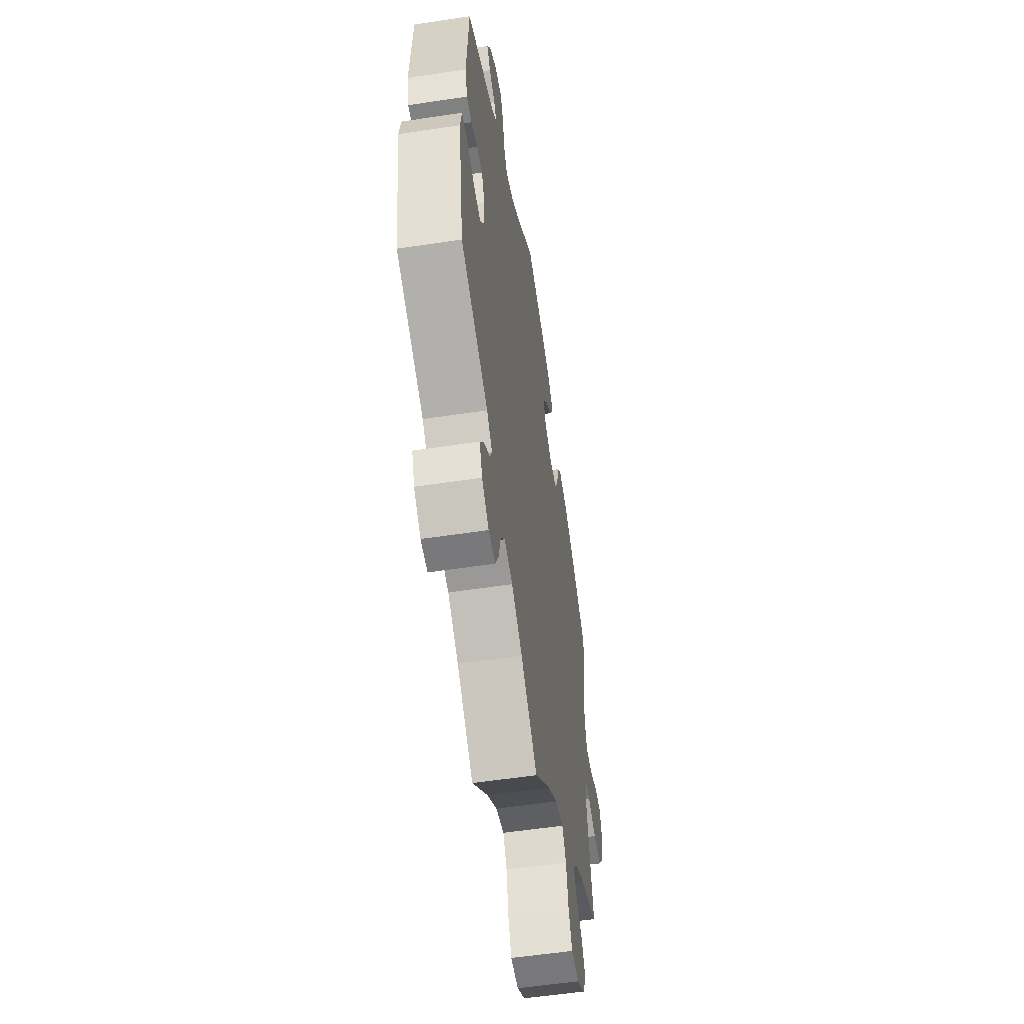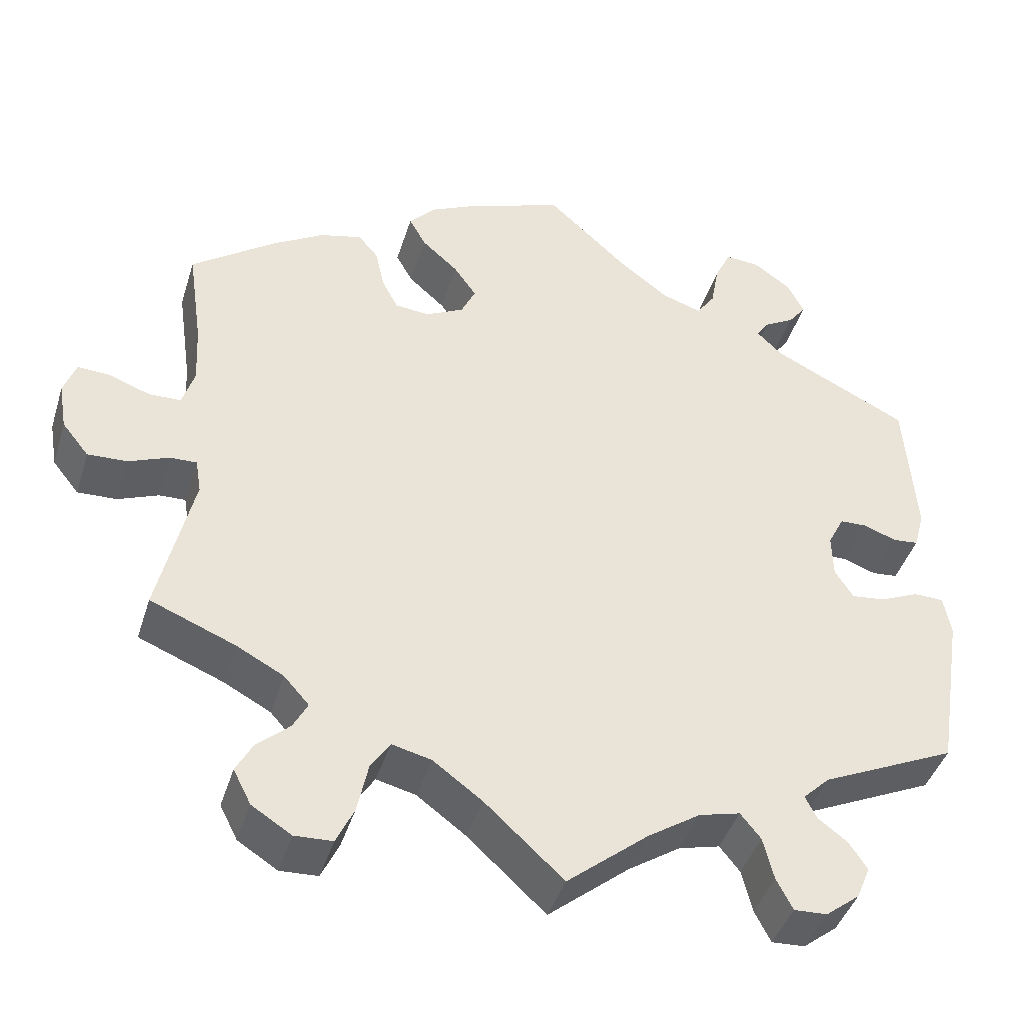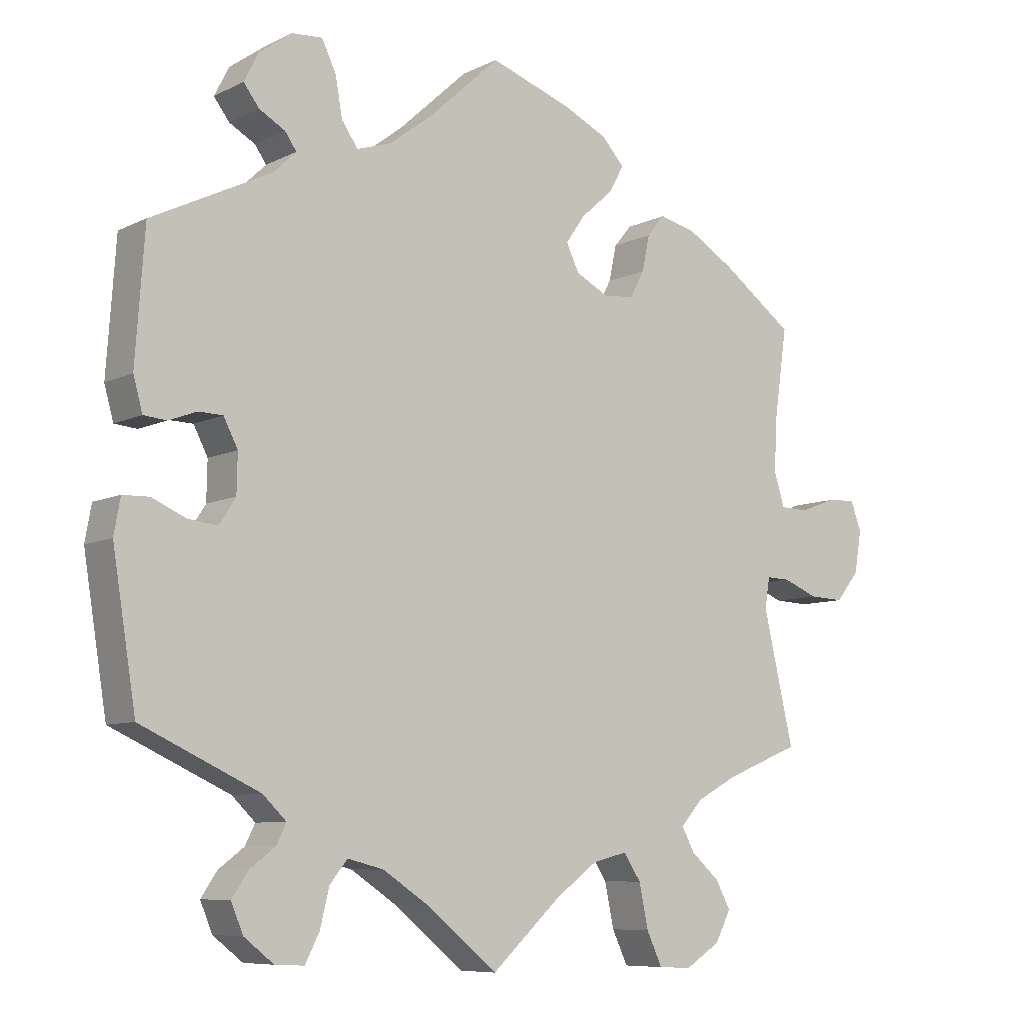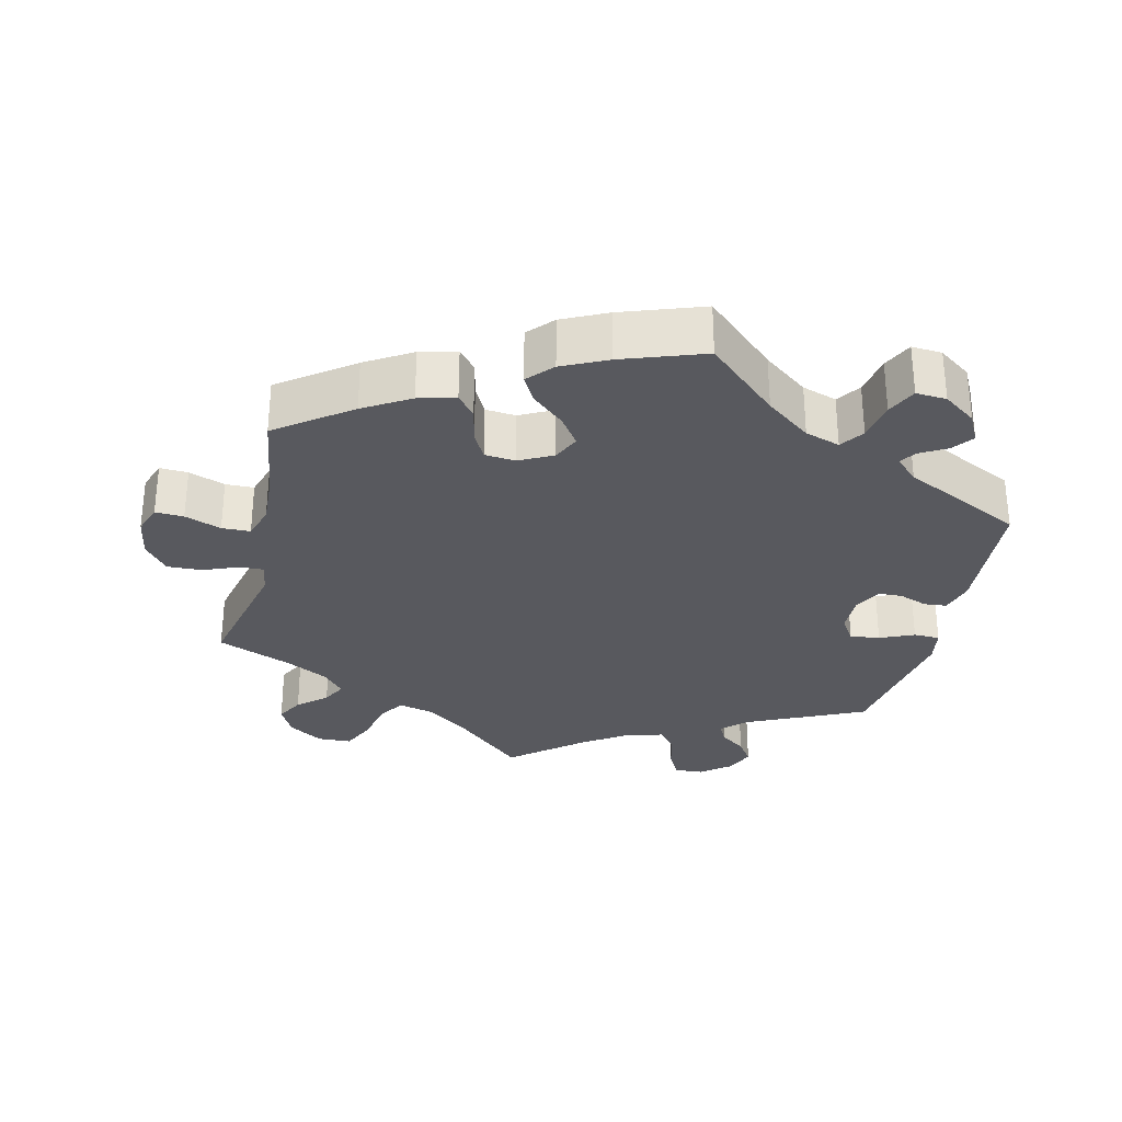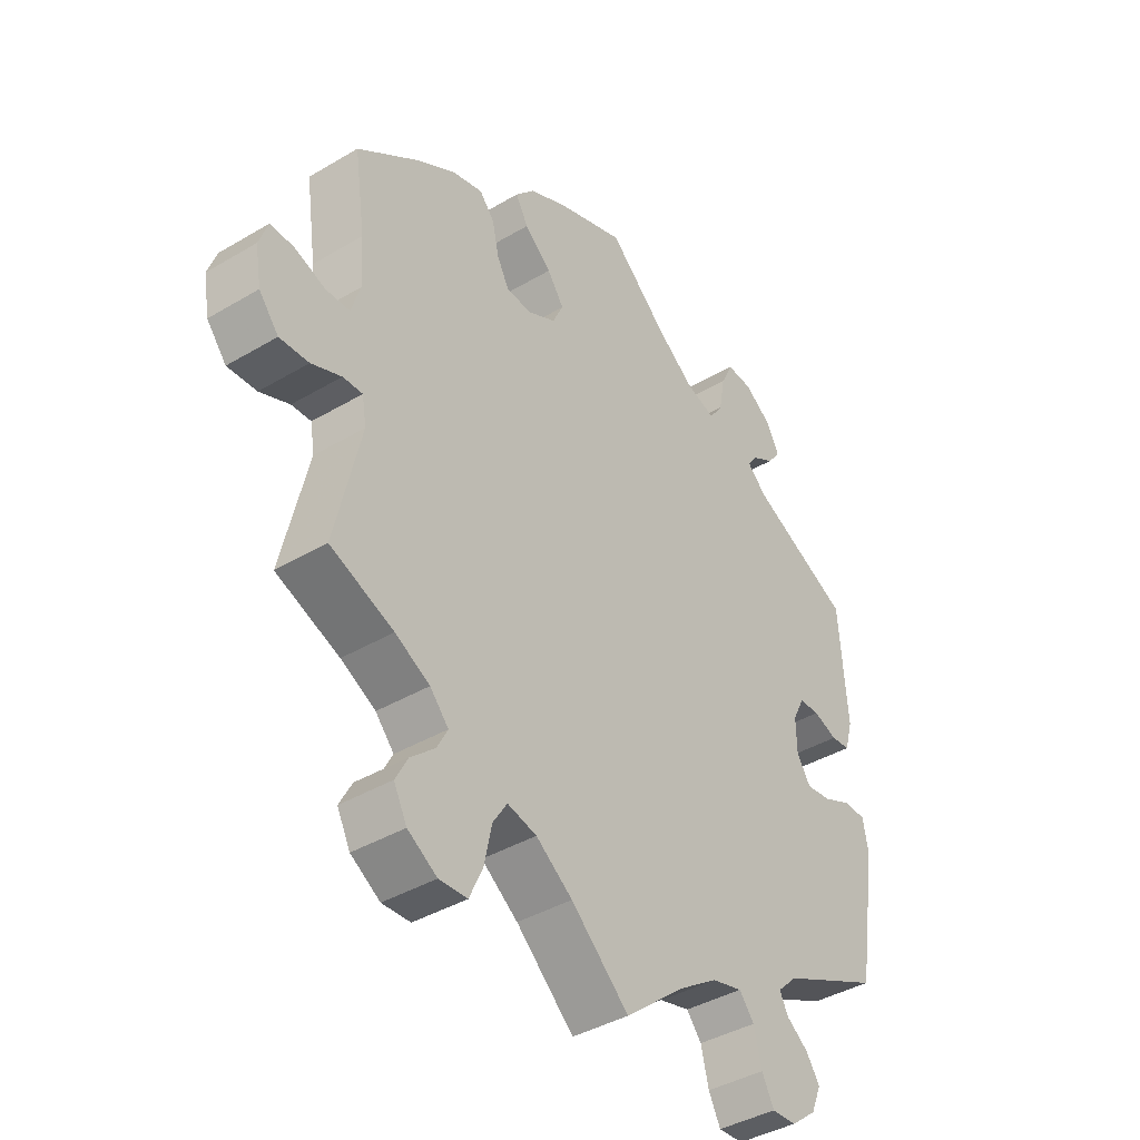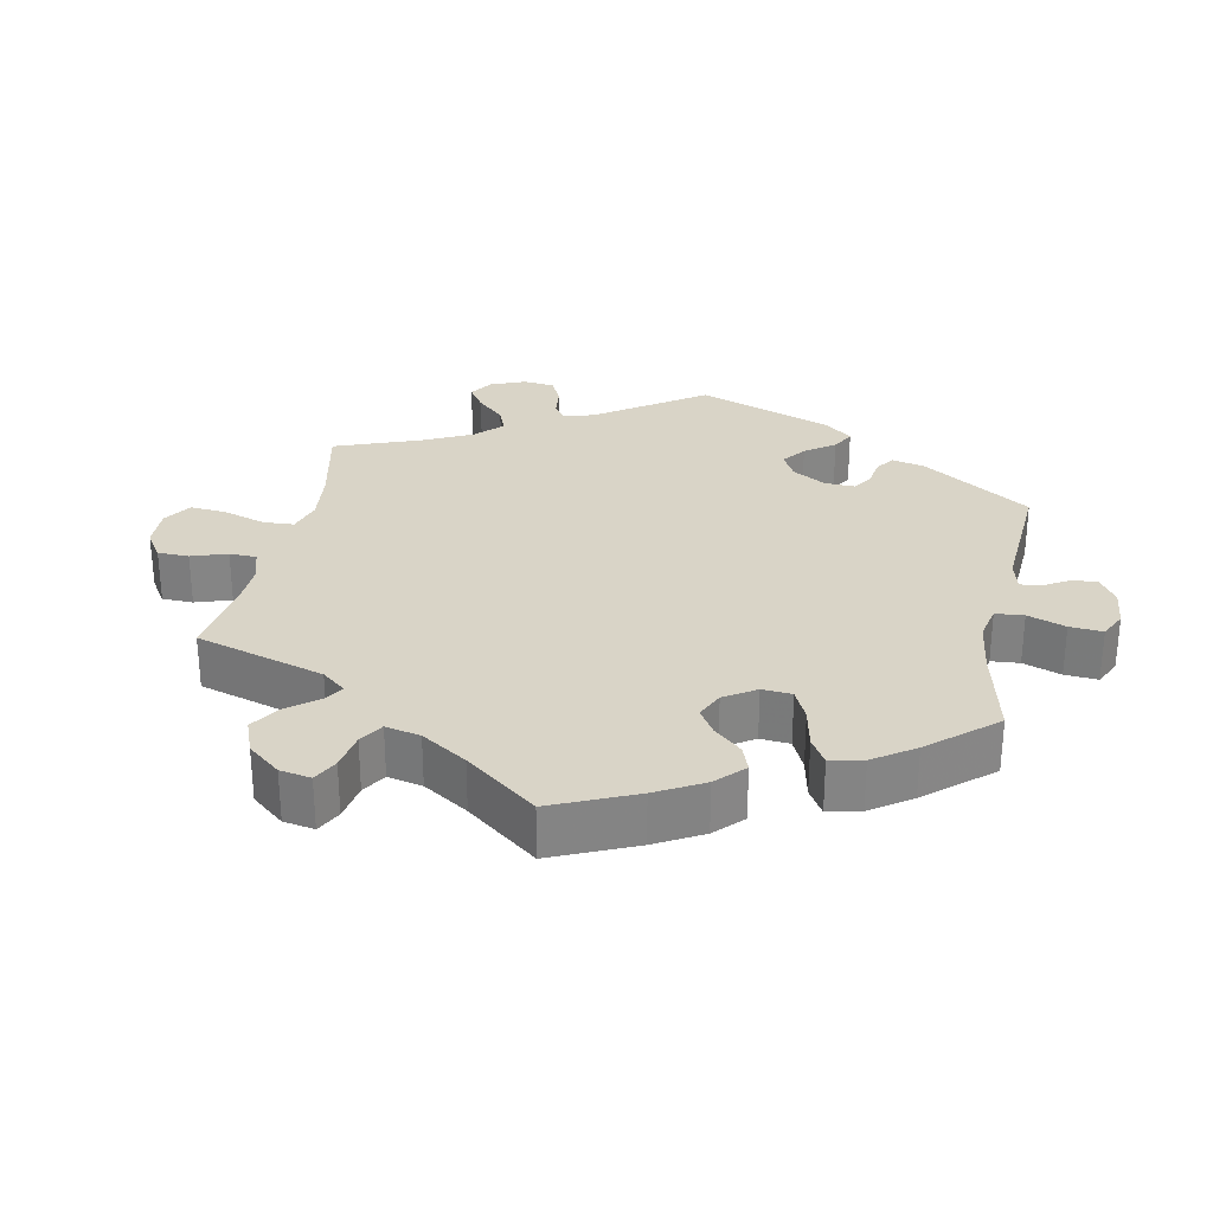
<metadata>
{"format":"obj","ext":"obj","renderer":"f3d","projection":"perspective","resolution":1024,"background":"white","views":[{"elev":-55.1,"azim":99.1,"up":"+Z"},{"elev":-42.6,"azim":-16.9,"up":"+Z"},{"elev":-8.0,"azim":143.1,"up":"+Z"},{"elev":-30.3,"azim":-13.2,"up":"+Y"},{"elev":-40.2,"azim":-53.8,"up":"+Z"},{"elev":28.7,"azim":-48.6,"up":"+Y"}]}
</metadata>
<code>
v -0.097 0.07 -0.489
v -0.158 0.07 -0.444
v -0.207 0.07 -0.432
v -0.231 0.07 -0.469
v -0.244 0.07 -0.531
v -0.266 0.07 -0.578
v -0.313 0.07 -0.58
v -0.362 0.07 -0.549
v -0.384 0.07 -0.506
v -0.363 0.07 -0.467
v -0.323 0.07 -0.432
v -0.305 0.07 -0.398
v -0.336 0.07 -0.363
v -0.394 0.07 -0.332
v -0.5 0.07 -0.289
v -0.457 0.07 -0.103
v -0.464 0.07 -0.06
v -0.497 0.07 -0.061
v -0.547 0.07 -0.081
v -0.596 0.07 -0.083
v -0.629 0.07 -0.042
v -0.639 0.07 0.017
v -0.624 0.07 0.059
v -0.584 0.07 0.057
v -0.533 0.07 0.038
v -0.493 0.07 0.039
v -0.478 0.07 0.087
v -0.482 0.07 0.163
v -0.5 0.07 0.289
v -0.397 0.07 0.364
v -0.332 0.07 0.403
v -0.28 0.07 0.416
v -0.255 0.07 0.386
v -0.244 0.07 0.335
v -0.224 0.07 0.297
v -0.181 0.07 0.293
v -0.134 0.07 0.317
v -0.116 0.07 0.355
v -0.144 0.07 0.395
v -0.189 0.07 0.435
v -0.21 0.07 0.473
v -0.178 0.07 0.508
v -0.115 0.07 0.538
v 0 0.07 0.578
v 0.099 0.07 0.487
v 0.162 0.07 0.439
v 0.211 0.07 0.423
v 0.234 0.07 0.456
v 0.244 0.07 0.512
v 0.264 0.07 0.554
v 0.307 0.07 0.551
v 0.353 0.07 0.518
v 0.374 0.07 0.477
v 0.352 0.07 0.448
v 0.315 0.07 0.427
v 0.299 0.07 0.404
v 0.331 0.07 0.373
v 0.5 0.07 0.29
v 0.513 0.07 0.107
v 0.5 0.07 0.06
v 0.468 0.07 0.057
v 0.428 0.07 0.072
v 0.394 0.07 0.071
v 0.374 0.07 0.032
v 0.375 0.07 -0.023
v 0.398 0.07 -0.059
v 0.44 0.07 -0.054
v 0.488 0.07 -0.033
v 0.525 0.07 -0.034
v 0.534 0.07 -0.084
v 0.501 0.07 -0.289
v 0.334 0.07 -0.366
v 0.301 0.07 -0.398
v 0.315 0.07 -0.426
v 0.351 0.07 -0.453
v 0.374 0.07 -0.487
v 0.357 0.07 -0.528
v 0.315 0.07 -0.561
v 0.274 0.07 -0.563
v 0.254 0.07 -0.524
v 0.241 0.07 -0.471
v 0.216 0.07 -0.44
v 0.165 0.07 -0.453
v 0.1 0.07 -0.496
v 0 0.07 -0.578
v -0.097 0 -0.489
v -0.158 0 -0.444
v -0.207 0 -0.432
v -0.231 0 -0.469
v -0.244 0 -0.531
v -0.266 0 -0.578
v -0.313 0 -0.58
v -0.362 0 -0.549
v -0.384 0 -0.506
v -0.363 0 -0.467
v -0.323 0 -0.432
v -0.305 0 -0.398
v -0.336 0 -0.363
v -0.394 0 -0.332
v -0.5 0 -0.289
v -0.457 0 -0.103
v -0.464 0 -0.06
v -0.497 0 -0.061
v -0.547 0 -0.081
v -0.596 0 -0.083
v -0.629 0 -0.042
v -0.639 0 0.017
v -0.624 0 0.059
v -0.584 0 0.057
v -0.533 0 0.038
v -0.493 0 0.039
v -0.478 0 0.087
v -0.482 0 0.163
v -0.5 0 0.289
v -0.397 0 0.364
v -0.332 0 0.403
v -0.28 0 0.416
v -0.255 0 0.386
v -0.244 0 0.335
v -0.224 0 0.297
v -0.181 0 0.293
v -0.134 0 0.317
v -0.116 0 0.355
v -0.144 0 0.395
v -0.189 0 0.435
v -0.21 0 0.473
v -0.178 0 0.508
v -0.115 0 0.538
v 0 0 0.578
v 0.099 0 0.487
v 0.162 0 0.439
v 0.211 0 0.423
v 0.234 0 0.456
v 0.244 0 0.512
v 0.264 0 0.554
v 0.307 0 0.551
v 0.353 0 0.518
v 0.374 0 0.477
v 0.352 0 0.448
v 0.315 0 0.427
v 0.299 0 0.404
v 0.331 0 0.373
v 0.5 0 0.29
v 0.513 0 0.107
v 0.5 0 0.06
v 0.468 0 0.057
v 0.428 0 0.072
v 0.394 0 0.071
v 0.374 0 0.032
v 0.375 0 -0.023
v 0.398 0 -0.059
v 0.44 0 -0.054
v 0.488 0 -0.033
v 0.525 0 -0.034
v 0.534 0 -0.084
v 0.501 0 -0.289
v 0.334 0 -0.366
v 0.301 0 -0.398
v 0.315 0 -0.426
v 0.351 0 -0.453
v 0.374 0 -0.487
v 0.357 0 -0.528
v 0.315 0 -0.561
v 0.274 0 -0.563
v 0.254 0 -0.524
v 0.241 0 -0.471
v 0.216 0 -0.44
v 0.165 0 -0.453
v 0.1 0 -0.496
v 0 0 -0.578
f 84 85 1
f 83 84 1 2
f 82 83 2 3
f 78 79 80 81
f 78 81 82
f 77 78 82
f 74 75 76 77
f 73 74 77 82
f 72 73 82 3
f 70 71 72 3
f 67 68 69 70
f 66 67 70 3
f 59 60 61 62
f 57 58 59 62
f 56 57 62 63
f 52 53 54 55
f 52 55 56
f 51 52 56
f 48 49 50 51
f 47 48 51 56
f 42 43 44 45
f 42 45 46
f 39 40 41 42
f 38 39 42 46
f 37 38 46 47
f 31 32 33 34
f 31 34 35
f 28 29 30 31
f 27 28 31 35
f 26 27 35 36
f 22 23 24 25
f 22 25 26
f 21 22 26
f 18 19 20 21
f 17 18 21 26
f 14 15 16
f 13 14 16 17
f 12 13 17 26
f 8 9 10 11
f 8 11 12
f 7 8 12
f 4 5 6 7
f 3 4 7 12
f 65 66 3 12
f 47 56 63 64
f 37 47 64 65
f 36 37 65
f 12 26 36 65
f 86 170 169
f 87 86 169 168
f 88 87 168 167
f 166 165 164 163
f 167 166 163
f 167 163 162
f 162 161 160 159
f 167 162 159 158
f 88 167 158 157
f 88 157 156 155
f 155 154 153 152
f 88 155 152 151
f 147 146 145 144
f 147 144 143 142
f 148 147 142 141
f 140 139 138 137
f 141 140 137
f 141 137 136
f 136 135 134 133
f 141 136 133 132
f 130 129 128 127
f 131 130 127
f 127 126 125 124
f 131 127 124 123
f 132 131 123 122
f 119 118 117 116
f 120 119 116
f 116 115 114 113
f 120 116 113 112
f 121 120 112 111
f 110 109 108 107
f 111 110 107
f 111 107 106
f 106 105 104 103
f 111 106 103 102
f 101 100 99
f 102 101 99 98
f 111 102 98 97
f 96 95 94 93
f 97 96 93
f 97 93 92
f 92 91 90 89
f 97 92 89 88
f 97 88 151 150
f 149 148 141 132
f 150 149 132 122
f 150 122 121
f 150 121 111 97
f 1 86 87 2
f 2 87 88 3
f 3 88 89 4
f 4 89 90 5
f 5 90 91 6
f 6 91 92 7
f 7 92 93 8
f 8 93 94 9
f 9 94 95 10
f 10 95 96 11
f 11 96 97 12
f 12 97 98 13
f 13 98 99 14
f 14 99 100 15
f 15 100 101 16
f 16 101 102 17
f 17 102 103 18
f 18 103 104 19
f 19 104 105 20
f 20 105 106 21
f 21 106 107 22
f 22 107 108 23
f 23 108 109 24
f 24 109 110 25
f 25 110 111 26
f 26 111 112 27
f 27 112 113 28
f 28 113 114 29
f 29 114 115 30
f 30 115 116 31
f 31 116 117 32
f 32 117 118 33
f 33 118 119 34
f 34 119 120 35
f 35 120 121 36
f 36 121 122 37
f 37 122 123 38
f 38 123 124 39
f 39 124 125 40
f 40 125 126 41
f 41 126 127 42
f 42 127 128 43
f 43 128 129 44
f 44 129 130 45
f 45 130 131 46
f 46 131 132 47
f 47 132 133 48
f 48 133 134 49
f 49 134 135 50
f 50 135 136 51
f 51 136 137 52
f 52 137 138 53
f 53 138 139 54
f 54 139 140 55
f 55 140 141 56
f 56 141 142 57
f 57 142 143 58
f 58 143 144 59
f 59 144 145 60
f 60 145 146 61
f 61 146 147 62
f 62 147 148 63
f 63 148 149 64
f 64 149 150 65
f 65 150 151 66
f 66 151 152 67
f 67 152 153 68
f 68 153 154 69
f 69 154 155 70
f 70 155 156 71
f 71 156 157 72
f 72 157 158 73
f 73 158 159 74
f 74 159 160 75
f 75 160 161 76
f 76 161 162 77
f 77 162 163 78
f 78 163 164 79
f 79 164 165 80
f 80 165 166 81
f 81 166 167 82
f 82 167 168 83
f 83 168 169 84
f 84 169 170 85
f 85 170 86 1

</code>
